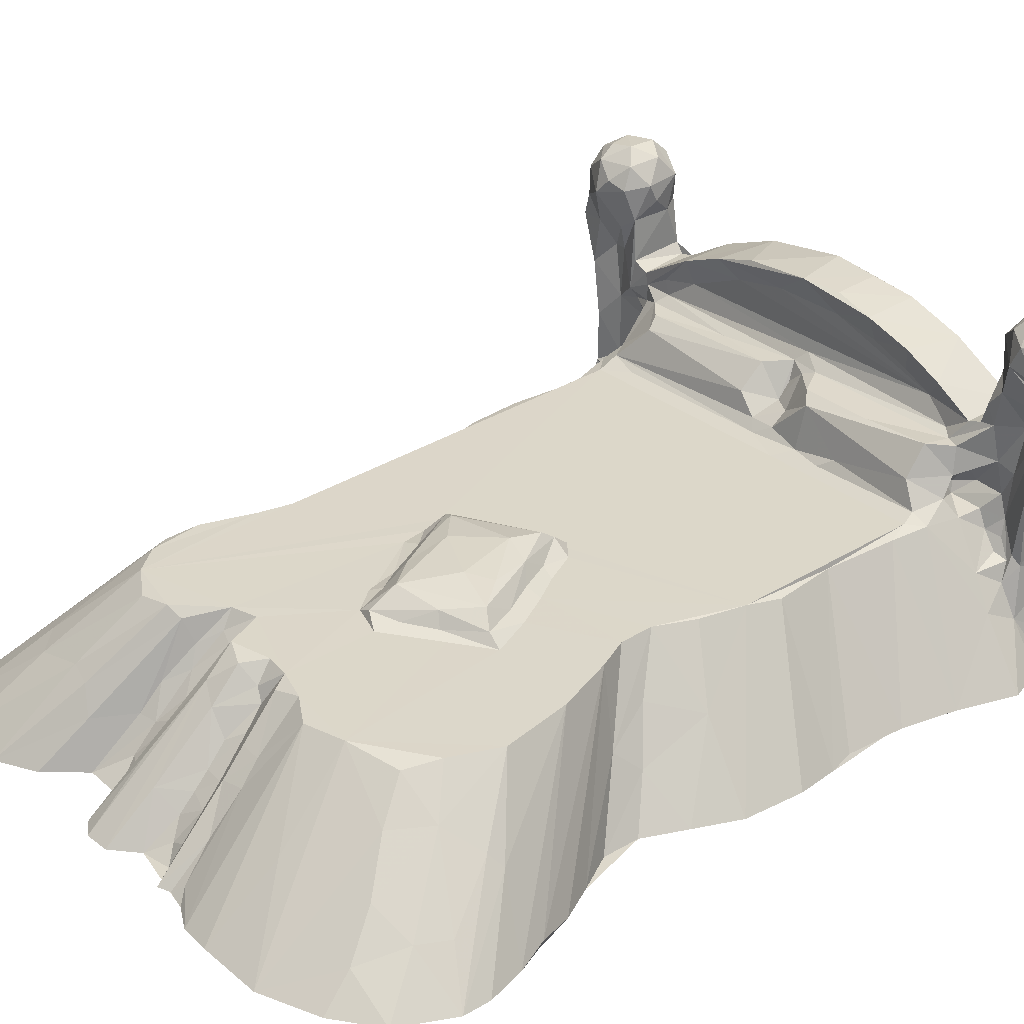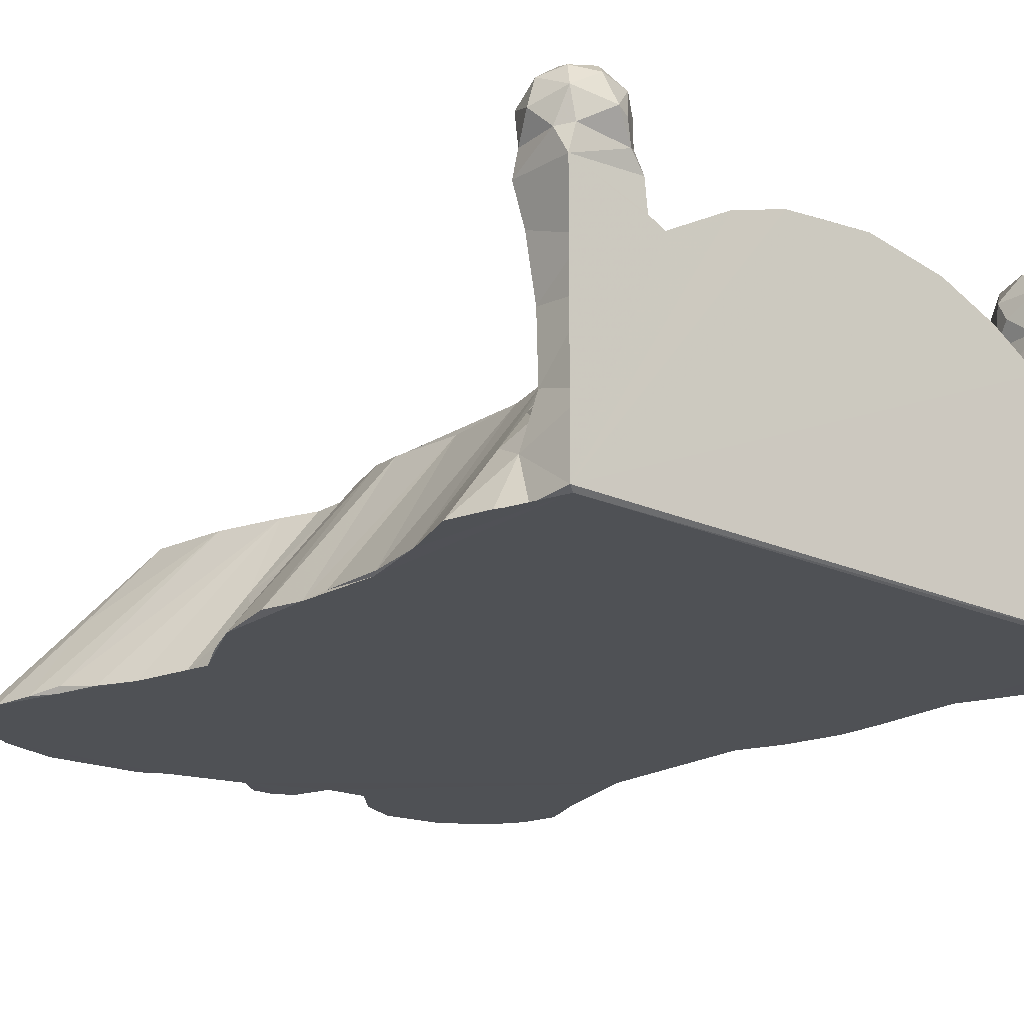
<metadata>
{"format":"obj","ext":"obj","renderer":"f3d","projection":"perspective","resolution":1024,"background":"white","views":[{"elev":30.3,"azim":48.8,"up":"+Z"},{"elev":-19.7,"azim":140.0,"up":"+Z"}]}
</metadata>
<code>
v 60.93 19.19 0.01027
v 57.25 24.63 0.006626
v 55.64 30.92 0.05638
v 58.78 38.48 0.008702
v 62.68 39.12 8.233
v 68.44 14.48 0.01476
v 69.72 30.47 11.59
v 90.75 22.53 0.009179
v 78.6 13.19 0.04899
v 82.55 26.24 13.31
v 85.97 25.58 11.97
v 85.43 16.63 0.005869
v 64.39 56.75 0.002121
v 73.55 26.25 10.91
v 75.3 47.85 22.76
v 77.33 44.21 23.38
v 88.59 24.02 7.77
v 86.62 36.09 22.93
v 81.24 39.49 23.49
v 97.84 22.21 0.047
v 95.8 26.82 3.809
v 99.22 24.82 4.19
v 103 13.81 0.03437
v 107.3 13.94 0.02858
v 100 15.89 0.0275
v 111.5 17.5 0.003657
v 108.7 21.75 7.718
v 94.34 37.56 22.1
v 93.34 29.89 8.518
v 96.19 30.63 8.13
v 100.6 31.24 10.64
v 94.3 33.34 12.99
v 97.35 36.74 15.15
v 99.3 34.12 12.39
v 91.75 36.97 23.47
v 103.9 23.97 9.964
v 106.5 33.12 19.55
v 113 22.98 4.872
v 102.7 27.89 12.12
v 102.6 37.09 17.34
v 113.1 25.55 7.648
v 113.1 28.05 10.27
v 109.9 31.49 17.5
v 113.1 31.22 13.76
v 105.6 38.33 23.37
v 61.88 46.73 0.02709
v 70.63 47.24 17.61
v 79.07 62.34 23.46
v 76.03 53.49 23.42
v 81.39 72.77 23.44
v 65.87 71.31 0.01288
v 64.8 84.91 -1.17e-05
v 72.51 90.15 10.85
v 81.82 83.46 22.75
v 81.7 96.62 23.41
v 157.9 58.57 0.003282
v 96.34 38.41 18.47
v 98.92 41.58 20.54
v 98.48 43.55 23.49
v 100.7 73.69 23.5
v 101.1 40.92 19.63
v 104 41.44 22.42
v 102.9 44.78 23.45
v 110 36.34 22.79
v 112.8 39.81 23.45
v 117.2 39.11 23.48
v 111.3 56.92 23.57
v 107.8 61.19 23.51
v 109.9 62.38 24.38
v 98.96 81.88 23.53
v 78.44 134.6 23.5
v 100.1 78.11 23.57
v 106.7 66.95 23.65
v 105.2 70.37 23.84
v 103.4 74.37 24.16
v 109.7 67.11 26.88
v 109.8 74.65 28.28
v 106.3 73.71 26.92
v 101.7 81.18 26.03
v 104.4 79.87 27.4
v 107.3 87.78 23.5
v 109.9 87.15 24.23
v 116.7 87.04 27.14
v 110.5 85.91 25.96
v 116.2 81.2 28.26
v 59.12 102.2 0.01001
v 60.47 98.49 0.915
v 59.08 110.2 0.01222
v 59.75 125.2 0.005238
v 58.5 130 0.4223
v 55.63 134.9 0.01723
v 56.43 144.1 0.04051
v 63.55 136 9.218
v 62.31 142.4 7.669
v 60.16 151.6 0.3791
v 61.77 149.3 4.609
v 61.46 92.17 0.02173
v 79.84 101.3 23.45
v 77.23 116.2 22.92
v 78.04 106.5 22.99
v 60.68 118.9 0.6394
v 77.28 130.2 22.35
v 70.53 131.2 14.65
v 75.24 138.3 23.13
v 78.58 124.4 23.39
v 78.59 138.2 25.12
v 83.78 136.9 24.2
v 118.4 134.5 23.5
v 111.9 137 24.26
v 110.4 138.5 25.86
v 61.55 156.7 -0.0003057
v 60.48 157.4 0.4361
v 62.94 157.4 7.953
v 64.57 157.4 16.84
v 162.8 157.5 0.5946
v 63.3 145.6 9.586
v 67.82 143.9 14.1
v 64.44 147.2 16.05
v 66.6 146.6 14.43
v 68.59 147.5 15.94
v 64.69 147.1 25.21
v 63.25 147.1 34.81
v 64.21 157.4 29.68
v 72.13 145.4 19.13
v 75.28 145.3 22.92
v 68.59 148.7 18.53
v 72.69 147.3 21
v 68.54 148.6 29.53
v 75.05 148.8 27.24
v 73.29 148.1 30.97
v 76.76 157.5 37.29
v 77.25 141 25.68
v 77.66 144.4 24.1
v 78.76 143.9 26.36
v 83.76 140.8 30.95
v 76.65 148.1 24.99
v 81.15 146.8 24.36
v 80.32 146.4 26.41
v 77.02 146.3 29.82
v 78.9 148.2 26.22
v 95.65 157.5 46.41
v 161.8 156.7 -0.0004992
v 106.8 139.2 29.07
v 111.6 143.2 27.89
v 111.7 145.4 30.52
v 109.9 157.5 48.54
v 67.03 148.8 38.76
v 60.57 147.2 43.03
v 60.46 157.4 43.34
v 64.56 147 42.96
v 69.59 148.2 39.05
v 72.42 147 32.88
v 69.85 147 43.37
v 72.69 147.5 45.32
v 60.29 149.6 44.27
v 61.95 146.8 47.01
v 61 147.9 51.53
v 59.71 152.2 50.89
v 66.08 144.5 49.28
v 65.19 146.3 54.47
v 61.83 150.2 55.01
v 71.53 146 50.67
v 68.51 145.1 51.94
v 71.12 147.7 54.55
v 62.72 157.3 36.81
v 70.19 157.5 44.4
v 73.09 157.4 38.69
v 60.61 155.5 45.86
v 63.35 157.9 45.73
v 61.24 156.1 52.73
v 63.54 154.1 56.35
v 63.41 158.7 49.56
v 68.69 159.5 49.59
v 65.11 158.2 53.9
v 72.21 157 46.99
v 69.08 158 54.15
v 73.4 156.2 51.7
v 76.56 147.2 34.89
v 76.58 147.2 31.87
v 79.43 146.2 32.8
v 73.13 147.4 38.06
v 75.96 147.3 36.82
v 74.59 157.3 36.94
v 80.31 147.8 36.87
v 82.83 143.1 32.65
v 80.96 147.9 34.22
v 85.73 146.9 42.5
v 86.07 148.8 37.79
v 85.29 157.4 42.36
v 74.1 149.6 51.46
v 73.12 154.7 45.53
v 74.25 151 48.45
v 72.36 152.9 55.33
v 65.03 149.2 56.5
v 68.74 149.9 56.94
v 68.64 155.2 56.73
v 96.44 145.8 32.9
v 107.3 143.4 33.14
v 112.8 148.3 35.38
v 111.1 147 33.7
v 96.44 148.7 42.29
v 137.8 148.7 37.23
v 93.12 147 45.45
v 100.2 147.3 47.45
v 105.6 148.7 44.02
v 118 148.7 43.85
v 112 146.9 48.49
v 116.5 18.29 0.01673
v 114.6 20.58 2.209
v 121.1 15.42 0.05608
v 117.3 20.39 3.417
v 119.3 14.49 0.3188
v 123 16.59 1.637
v 124.7 14.61 0.007175
v 128.8 12.41 0.02013
v 134.4 11.73 0.5339
v 154.9 15.67 0.0008104
v 145 11.96 0.009528
v 122 21.7 6.465
v 122.7 27.03 12.76
v 116.9 24.33 7.156
v 116.7 27.54 10.32
v 115.7 33.09 15.42
v 118.7 30.44 16.25
v 118.9 26.64 12.25
v 127.7 34.28 22.85
v 122.4 30.17 16.16
v 114.9 36.45 18.46
v 118.3 36.54 22.44
v 136.8 22.71 11.39
v 135.3 35.52 23.49
v 154 20.93 4.673
v 162.1 20.75 0.01575
v 158.1 28.12 7.043
v 166.6 34.01 0.05812
v 166.5 29.26 0.0843
v 151.2 26.75 10.44
v 146.8 32.46 16.75
v 151.5 38.02 17.48
v 143.9 37.89 22.23
v 160.7 32.82 7.07
v 113.3 37.08 20.32
v 122.9 37.21 23.48
v 117.1 54.95 23.51
v 113.8 56.67 24.81
v 114.3 61.28 27.62
v 118.6 58.52 24.3
v 122.2 62.56 26.46
v 123.6 61.58 24.19
v 126 60.94 23.51
v 132.4 65.2 23.53
v 150.4 50.97 23.48
v 154.6 71.64 0.002965
v 161.7 104.2 0.003492
v 127.1 67.3 27.33
v 119.2 69.85 28.4
v 123.2 72.46 27.77
v 121 80.02 26.94
v 123.8 77.83 24.83
v 126 78.65 23.52
v 120.8 83.76 24.53
v 123.1 83.41 23.52
v 129.8 65.56 25.15
v 127 71.99 24.81
v 129.3 72.54 23.54
v 144.6 73.9 23.45
v 142.1 79.5 23.48
v 142 85.45 23.46
v 163.1 45.28 0.004795
v 154.5 65.17 0.04534
v 161 52.5 0.07823
v 163.1 46.18 1.073
v 146.9 42.88 23.49
v 148.3 63.46 23.44
v 156.8 41.83 14.01
v 158.5 43.48 11.86
v 165.1 40.58 0.2823
v 150.6 76.07 7.603
v 158.1 78.6 0.1861
v 161.3 86.27 0.007672
v 148.6 72.02 11.46
v 146.3 79.99 15.33
v 151.8 87.58 12.62
v 116.9 89.42 25.52
v 117 91.95 23.54
v 120.2 89.32 23.51
v 146.9 99.68 23.5
v 120.8 137.5 24.56
v 126.5 136.4 24.36
v 129 137.6 25.96
v 143.4 137.8 28.69
v 162.8 96.47 0.4729
v 160.8 118.1 0.003512
v 160.9 108.5 0.5932
v 144.8 92.1 23.36
v 148.2 105.7 22.75
v 147 116.9 22.69
v 163.6 129.7 0.04288
v 161.5 119.5 0.3145
v 167.1 139.9 0.02379
v 146.7 134.3 23.5
v 147.9 130.3 22.74
v 146.2 136.6 24.54
v 149.1 136.7 23.13
v 148 141.5 25.78
v 155.6 141.4 16.03
v 159.3 140.6 10.74
v 114.8 138.4 25.83
v 115.1 141.1 27.99
v 121.1 139.2 31.95
v 125.7 157.5 46.86
v 163 150.6 0.03045
v 165.1 146.5 0.07851
v 160.5 145.7 8.217
v 140.3 146.4 24.77
v 145.5 146.5 23.88
v 145.5 145.1 26.04
v 144.9 147.2 25.66
v 147.6 143.7 28.92
v 150.4 142.5 23.15
v 147.9 147 29.4
v 148.3 148.8 26.55
v 151.1 146.8 23.48
v 153.3 148.7 26.23
v 159.4 157.4 13.26
v 147.1 157.4 37.08
v 162.7 157.4 42.4
v 157.7 145.3 13.66
v 154.8 146.4 17.54
v 157 146.9 16.69
v 159.1 147.7 16.31
v 157.7 147.1 17.88
v 152.4 146.8 20.34
v 154.9 147.7 19.68
v 154.6 148.6 22.6
v 152.6 148 31.85
v 155.4 148.6 30.54
v 159.1 147.3 27.02
v 160.5 147.1 40.72
v 159 157.3 25.93
v 159.9 157.3 32.77
v 114 145.7 32.73
v 118.9 141.6 33.17
v 116.3 146.3 33.64
v 126.1 148.6 42.35
v 132.8 148.6 39.76
v 118.6 148 48.13
v 126 147 46.71
v 118.3 156.7 48.15
v 131.6 141.3 33.16
v 143.6 141.2 33.72
v 142.7 147.2 34.1
v 144.6 145.7 33.39
v 134 147 44.13
v 140.6 146.9 40.93
v 135.6 157.4 43.58
v 147 144.7 33.39
v 147 147.1 36.89
v 151.5 147.4 37.81
v 149.1 147.3 37.54
v 150.4 147 41.29
v 150.8 149.2 46.28
v 149.9 153 48.86
v 150.2 149.5 51.97
v 149.9 157.4 38.39
v 150.4 157.4 43.36
v 151.1 156.4 47.2
v 153.2 158.2 45.92
v 150.5 155.7 51.43
v 153.3 152.2 56.88
v 151.8 155.2 54.71
v 156.6 148.9 38.99
v 152.7 147 44.02
v 160.8 147.3 36.66
v 162.7 147.1 42.83
v 154.6 145.4 49.74
v 159.4 145.4 48.46
v 153.1 147.6 54.51
v 156.2 145.5 53.24
v 161.1 147 44.99
v 162.9 148.5 46.53
v 162.4 147.2 52.31
v 160.2 147.6 55.31
v 153.5 158.1 53.59
v 154.8 159.4 49.07
v 156.9 160.1 49.75
v 158.2 158.7 54.32
v 163.2 155.4 46.6
v 162.6 157.8 51.53
v 161.3 155.9 55.45
v 161.7 157.7 46.79
v 154.8 149 56.64
v 159.5 152 57.44
v 163.5 152.4 54.4
v 156.5 156.1 56.94
v 164.7 152.3 49.91
v 67.37 146.2 15.58
f 3 4 2
f 4 3 5
f 1 2 6
f 6 9 10
f 9 6 12
f 6 8 12
f 6 2 8
f 6 14 1
f 1 7 2
f 3 2 15
f 1 14 7
f 6 10 14
f 9 11 10
f 9 12 17
f 9 17 11
f 14 10 18
f 7 14 19
f 8 20 21
f 20 22 21
f 8 13 20
f 23 25 24
f 24 25 26
f 24 26 27
f 25 20 26
f 20 13 26
f 12 8 17
f 8 29 17
f 17 28 11
f 17 29 28
f 21 30 8
f 30 29 8
f 30 21 31
f 29 32 28
f 29 30 32
f 32 30 33
f 30 31 34
f 30 34 33
f 10 35 18
f 10 11 35
f 28 35 11
f 23 36 25
f 23 24 37
f 24 27 37
f 23 37 36
f 26 38 27
f 20 25 22
f 25 39 22
f 25 36 39
f 21 22 31
f 22 39 31
f 31 39 40
f 38 41 27
f 27 42 43
f 27 43 37
f 36 37 39
f 39 37 45
f 4 46 13
f 2 4 8
f 4 13 8
f 3 15 5
f 2 7 16
f 2 16 15
f 5 47 4
f 5 15 47
f 13 46 48
f 4 47 49
f 4 49 46
f 48 46 49
f 7 19 16
f 19 14 18
f 47 15 49
f 15 16 49
f 19 48 16
f 49 16 48
f 48 19 50
f 51 52 13
f 51 53 52
f 51 55 53
f 13 50 51
f 13 48 50
f 54 55 51
f 50 54 51
f 54 50 55
f 26 13 56
f 18 35 19
f 28 32 57
f 33 57 32
f 57 33 58
f 57 59 28
f 28 59 35
f 58 59 57
f 35 59 19
f 19 59 60
f 33 34 61
f 34 31 40
f 34 40 61
f 33 61 58
f 39 45 40
f 40 62 61
f 40 45 62
f 58 61 63
f 58 63 59
f 61 62 63
f 62 45 63
f 37 43 64
f 37 64 45
f 45 64 65
f 45 65 63
f 63 65 66
f 63 66 67
f 63 67 59
f 59 67 60
f 60 67 68
f 67 69 68
f 19 70 71
f 50 19 71
f 19 72 70
f 19 60 72
f 60 68 73
f 60 73 74
f 60 74 75
f 68 69 73
f 69 76 73
f 73 76 74
f 74 78 75
f 74 76 78
f 76 77 78
f 60 75 72
f 78 80 79
f 75 79 72
f 75 78 79
f 72 79 70
f 70 79 82
f 70 82 81
f 78 77 80
f 80 83 79
f 82 79 84
f 79 83 84
f 77 85 80
f 90 91 89
f 91 94 92
f 91 92 89
f 92 94 96
f 97 87 86
f 97 88 52
f 97 86 88
f 52 53 97
f 97 98 87
f 53 98 97
f 86 99 88
f 98 53 55
f 98 100 87
f 87 100 86
f 86 100 99
f 98 55 71
f 88 101 89
f 88 89 52
f 89 101 102
f 102 103 89
f 89 103 90
f 90 93 91
f 90 103 93
f 103 104 93
f 100 98 99
f 99 98 105
f 88 99 101
f 101 99 105
f 105 98 71
f 101 105 102
f 105 71 102
f 103 102 104
f 102 71 104
f 104 71 106
f 71 107 106
f 50 71 55
f 71 70 81
f 107 109 106
f 71 109 107
f 71 81 108
f 71 108 109
f 109 110 106
f 92 95 111
f 92 111 89
f 95 112 111
f 95 96 112
f 112 113 114
f 89 111 52
f 93 104 91
f 91 104 94
f 94 117 116
f 92 96 95
f 94 116 96
f 116 119 118
f 116 117 119
f 397 117 120
f 119 117 397
f 94 124 117
f 94 104 124
f 104 125 124
f 397 120 126
f 126 118 397
f 119 397 118
f 118 126 121
f 117 124 120
f 124 127 120
f 120 127 126
f 121 126 128
f 126 127 129
f 126 129 128
f 128 129 130
f 96 116 113
f 112 96 113
f 116 118 114
f 116 114 113
f 118 121 114
f 121 122 123
f 121 123 114
f 114 123 131
f 104 133 125
f 104 132 133
f 104 106 132
f 132 134 133
f 132 106 135
f 124 125 127
f 125 136 127
f 127 136 129
f 125 137 136
f 125 133 137
f 134 139 138
f 132 139 134
f 136 137 140
f 136 140 129
f 129 140 139
f 133 138 137
f 133 134 138
f 138 139 140
f 138 140 137
f 112 114 115
f 114 131 115
f 52 111 142
f 111 112 142
f 106 143 135
f 131 141 115
f 106 110 143
f 121 128 122
f 122 128 147
f 122 148 149
f 122 147 150
f 122 150 148
f 128 151 147
f 147 151 153
f 152 151 128
f 151 152 154
f 151 154 153
f 148 156 155
f 156 157 155
f 148 150 156
f 159 156 150
f 155 157 158
f 157 161 158
f 159 157 156
f 159 160 157
f 160 161 157
f 150 147 153
f 159 150 153
f 159 153 162
f 153 154 162
f 159 163 160
f 160 163 164
f 159 162 163
f 163 162 164
f 122 149 165
f 123 122 165
f 165 149 123
f 149 166 123
f 123 166 167
f 155 149 148
f 155 158 168
f 155 168 149
f 168 169 149
f 161 171 170
f 158 161 170
f 158 170 168
f 168 172 169
f 172 173 169
f 168 170 172
f 172 174 173
f 172 170 174
f 171 174 170
f 149 169 166
f 169 173 166
f 166 173 175
f 173 174 176
f 177 173 176
f 152 128 130
f 178 152 179
f 179 152 130
f 129 139 130
f 179 130 139
f 132 179 139
f 132 180 179
f 179 180 178
f 152 182 181
f 152 178 182
f 152 181 154
f 181 182 183
f 135 180 132
f 135 185 180
f 180 186 178
f 178 186 184
f 178 187 182
f 178 184 187
f 186 188 184
f 188 187 184
f 162 154 190
f 181 191 154
f 154 191 192
f 154 192 190
f 162 190 164
f 183 167 181
f 181 167 191
f 182 131 183
f 123 167 131
f 167 183 131
f 182 189 131
f 182 187 189
f 131 189 141
f 191 167 175
f 191 175 177
f 192 177 190
f 193 190 177
f 192 191 177
f 175 167 166
f 173 177 175
f 161 160 194
f 160 164 195
f 194 160 195
f 195 164 193
f 161 194 171
f 171 196 174
f 194 195 171
f 171 195 196
f 193 196 195
f 193 177 196
f 176 196 177
f 196 176 174
f 164 190 193
f 135 198 185
f 185 198 197
f 135 143 198
f 185 197 180
f 180 197 186
f 197 200 186
f 186 200 199
f 186 199 188
f 188 201 187
f 199 202 188
f 188 202 201
f 187 141 189
f 187 203 141
f 187 201 203
f 204 141 203
f 141 146 115
f 198 200 197
f 202 205 201
f 110 144 143
f 143 144 198
f 144 145 200
f 198 144 200
f 203 201 205
f 205 207 203
f 203 207 204
f 204 207 146
f 202 206 205
f 141 204 146
f 26 208 209
f 209 208 211
f 208 210 212
f 210 214 213
f 213 214 215
f 210 208 214
f 208 26 214
f 215 218 216
f 215 214 217
f 26 209 38
f 208 212 211
f 210 219 212
f 210 213 219
f 213 215 220
f 213 220 219
f 27 41 42
f 38 209 221
f 211 221 209
f 38 221 41
f 41 222 42
f 41 221 222
f 43 42 44
f 42 223 44
f 42 222 223
f 224 222 225
f 222 224 223
f 211 212 221
f 212 225 221
f 219 225 212
f 221 225 222
f 219 220 225
f 220 215 226
f 225 227 224
f 225 220 227
f 220 226 227
f 44 228 43
f 44 223 228
f 224 229 223
f 224 227 229
f 215 216 226
f 216 230 226
f 226 230 231
f 215 217 218
f 216 218 230
f 217 233 232
f 217 235 233
f 233 235 236
f 217 232 218
f 218 232 237
f 230 218 231
f 218 237 238
f 218 238 231
f 231 238 240
f 232 234 237
f 237 239 238
f 237 234 239
f 232 233 234
f 236 241 234
f 26 56 214
f 214 56 217
f 228 242 43
f 43 242 64
f 223 229 228
f 229 66 228
f 242 228 66
f 242 65 64
f 242 66 65
f 227 243 229
f 227 226 243
f 229 243 66
f 66 244 67
f 67 244 245
f 67 245 246
f 245 244 247
f 245 248 246
f 247 248 245
f 247 244 249
f 244 250 249
f 226 231 243
f 66 243 231
f 66 231 244
f 244 231 250
f 231 252 251
f 13 52 56
f 56 52 253
f 69 246 76
f 69 67 246
f 246 77 76
f 246 256 77
f 246 248 255
f 247 249 248
f 246 255 256
f 256 255 257
f 77 256 85
f 80 85 83
f 256 257 85
f 85 257 258
f 85 258 83
f 259 262 261
f 259 260 262
f 259 261 258
f 249 251 263
f 249 263 248
f 231 251 250
f 249 250 251
f 248 263 255
f 263 265 264
f 263 251 265
f 263 264 255
f 265 251 267
f 264 260 259
f 264 265 260
f 264 258 255
f 264 259 258
f 257 255 258
f 265 267 260
f 267 268 260
f 217 56 269
f 217 269 235
f 269 56 271
f 269 271 272
f 231 240 273
f 238 239 240
f 240 239 273
f 231 273 252
f 241 239 234
f 241 275 239
f 275 241 236
f 275 236 276
f 273 239 252
f 239 275 252
f 277 272 274
f 276 277 274
f 276 252 275
f 276 274 252
f 56 253 270
f 278 270 253
f 253 280 279
f 252 274 251
f 251 274 266
f 251 266 267
f 272 266 274
f 281 278 282
f 278 283 282
f 266 281 267
f 282 268 281
f 267 281 268
f 281 266 56
f 271 56 266
f 272 271 266
f 56 270 281
f 278 281 270
f 253 279 278
f 278 279 283
f 279 280 283
f 234 233 236
f 236 235 276
f 269 277 235
f 277 269 272
f 276 235 277
f 253 52 254
f 82 84 284
f 83 284 84
f 81 82 285
f 82 284 285
f 285 286 81
f 261 286 284
f 261 284 258
f 83 258 284
f 284 286 285
f 261 262 286
f 286 262 287
f 286 287 81
f 262 260 287
f 108 288 109
f 81 287 108
f 108 289 288
f 289 290 288
f 253 254 280
f 280 254 292
f 254 293 294
f 260 268 287
f 268 295 287
f 282 283 268
f 283 295 268
f 295 283 287
f 287 296 297
f 280 287 283
f 280 292 287
f 296 287 292
f 296 292 254
f 297 254 294
f 297 296 254
f 254 52 293
f 52 142 293
f 293 299 294
f 293 298 299
f 293 142 298
f 142 300 298
f 287 297 301
f 301 297 302
f 287 301 108
f 108 303 289
f 108 301 303
f 289 303 290
f 290 303 291
f 301 302 304
f 301 304 303
f 303 304 305
f 294 299 297
f 299 302 297
f 299 298 302
f 302 298 304
f 298 307 304
f 110 109 308
f 110 309 144
f 110 308 309
f 109 288 308
f 308 310 309
f 308 288 310
f 288 290 310
f 115 146 311
f 290 291 310
f 142 312 300
f 312 313 300
f 142 112 115
f 312 115 314
f 142 115 312
f 315 317 316
f 315 318 317
f 305 291 303
f 305 316 317
f 305 304 320
f 291 305 319
f 305 320 316
f 317 319 305
f 317 321 319
f 317 318 321
f 315 316 318
f 316 322 318
f 316 320 323
f 316 324 322
f 316 323 324
f 318 322 321
f 325 115 327
f 115 326 327
f 306 328 330
f 300 307 298
f 300 314 307
f 307 306 304
f 306 307 328
f 307 314 328
f 328 314 331
f 328 331 332
f 306 333 320
f 333 306 329
f 304 306 320
f 333 329 334
f 330 329 306
f 329 330 334
f 333 334 335
f 334 330 335
f 333 323 320
f 333 335 323
f 323 335 324
f 324 336 322
f 335 337 324
f 332 335 330
f 332 331 338
f 332 339 335
f 339 337 335
f 332 338 339
f 314 115 325
f 314 325 331
f 325 340 331
f 331 340 338
f 325 327 340
f 327 341 340
f 312 314 313
f 314 300 313
f 309 342 144
f 309 310 343
f 309 343 342
f 342 343 344
f 144 342 145
f 145 342 200
f 342 344 200
f 200 344 199
f 206 202 345
f 202 346 345
f 205 206 207
f 207 348 347
f 207 206 348
f 348 206 345
f 207 347 349
f 349 146 207
f 349 311 146
f 347 311 349
f 310 350 343
f 310 351 350
f 343 350 344
f 344 352 199
f 350 353 344
f 344 353 352
f 199 352 202
f 346 355 354
f 348 345 354
f 354 345 346
f 115 311 356
f 115 356 326
f 347 348 311
f 348 354 356
f 348 356 311
f 310 291 351
f 350 351 353
f 351 357 353
f 346 202 355
f 355 202 358
f 355 358 326
f 319 357 351
f 291 319 351
f 353 358 352
f 319 336 357
f 319 321 336
f 357 359 353
f 358 202 352
f 353 360 358
f 353 359 360
f 360 359 361
f 354 355 356
f 362 364 363
f 358 360 326
f 360 361 365
f 361 366 365
f 326 360 365
f 327 326 365
f 355 326 356
f 366 361 367
f 363 367 362
f 366 367 368
f 363 369 367
f 363 364 369
f 369 364 371
f 364 370 371
f 357 336 359
f 322 336 321
f 324 337 336
f 336 372 359
f 336 337 372
f 359 373 361
f 359 372 373
f 339 338 374
f 338 341 374
f 338 340 341
f 337 339 372
f 339 374 375
f 374 327 375
f 362 361 373
f 373 372 375
f 373 375 376
f 364 373 376
f 364 376 378
f 376 379 378
f 373 364 362
f 376 377 379
f 375 380 376
f 375 372 339
f 376 380 377
f 380 375 381
f 377 380 381
f 377 382 379
f 379 382 383
f 377 381 382
f 365 366 327
f 374 341 327
f 361 362 367
f 369 371 384
f 367 385 368
f 327 366 368
f 368 385 386
f 367 369 384
f 385 384 386
f 367 384 385
f 386 384 387
f 327 388 375
f 327 368 391
f 368 386 391
f 327 391 388
f 388 391 389
f 386 387 389
f 386 389 391
f 390 389 387
f 378 370 364
f 378 392 370
f 378 379 392
f 392 393 370
f 379 383 392
f 392 383 393
f 382 394 383
f 371 370 395
f 371 395 384
f 370 393 395
f 395 387 384
f 390 395 393
f 394 390 393
f 393 383 394
f 395 390 387
f 381 396 382
f 396 394 382
f 381 388 396
f 375 388 381
f 396 388 389
f 396 389 394
f 389 390 394
f 332 330 328

</code>
